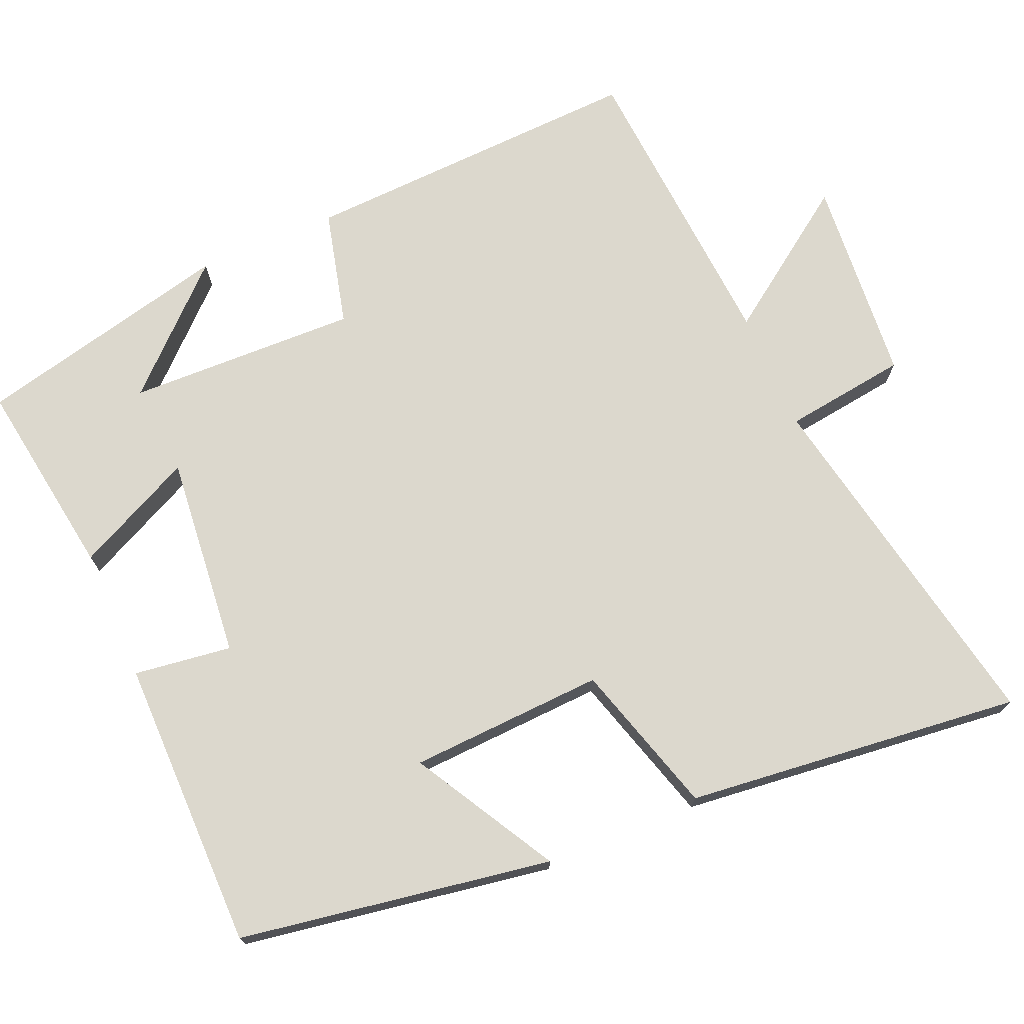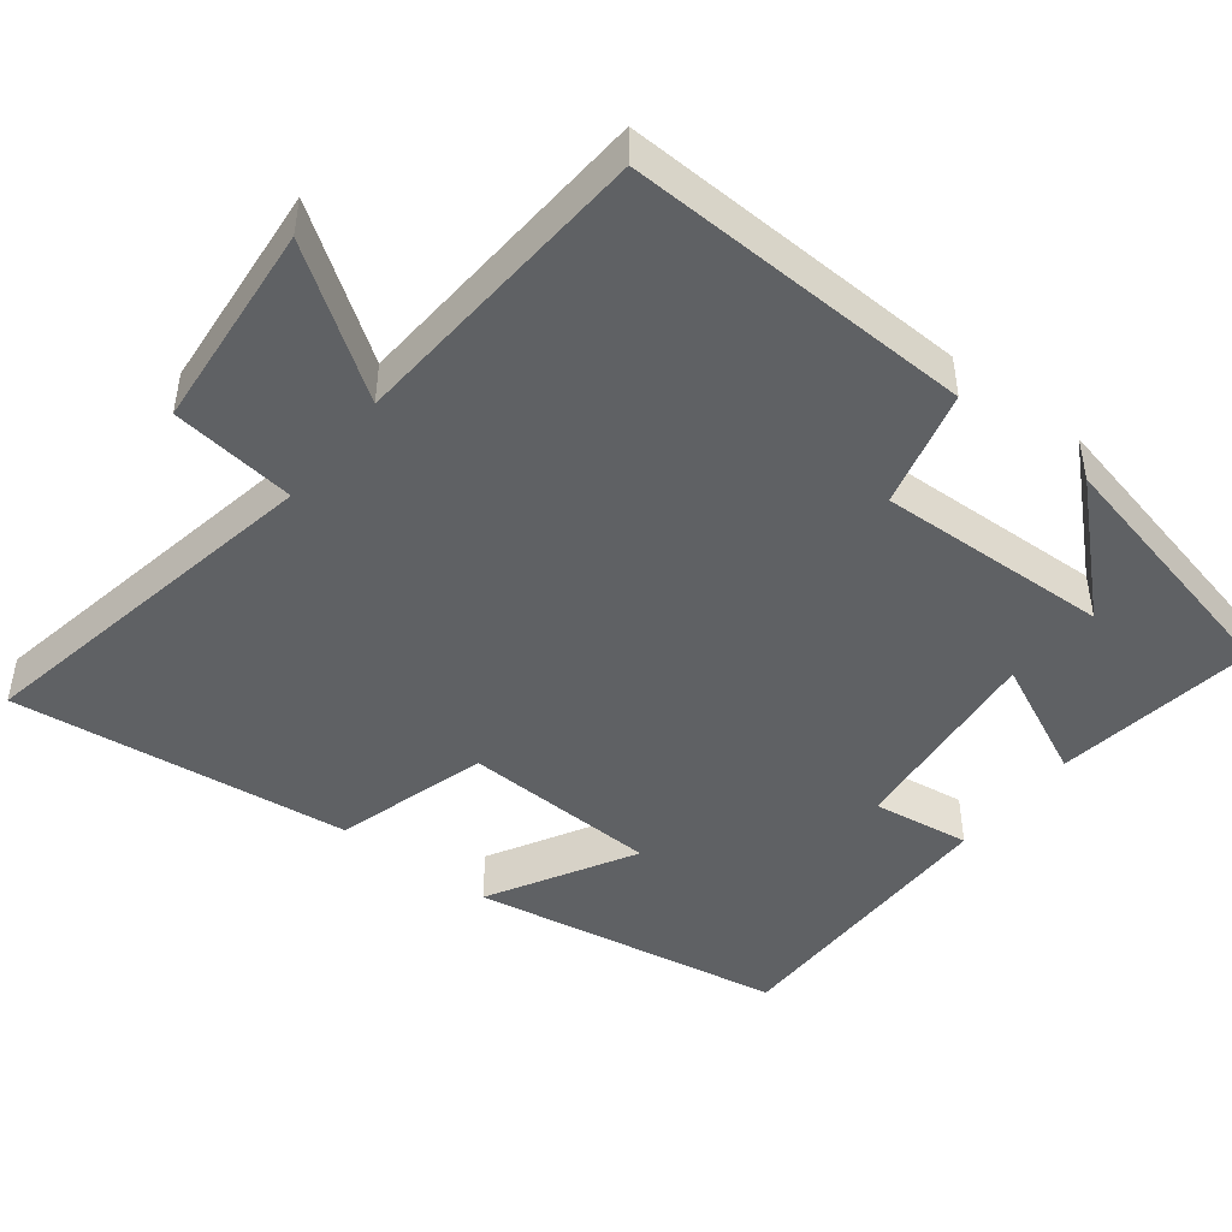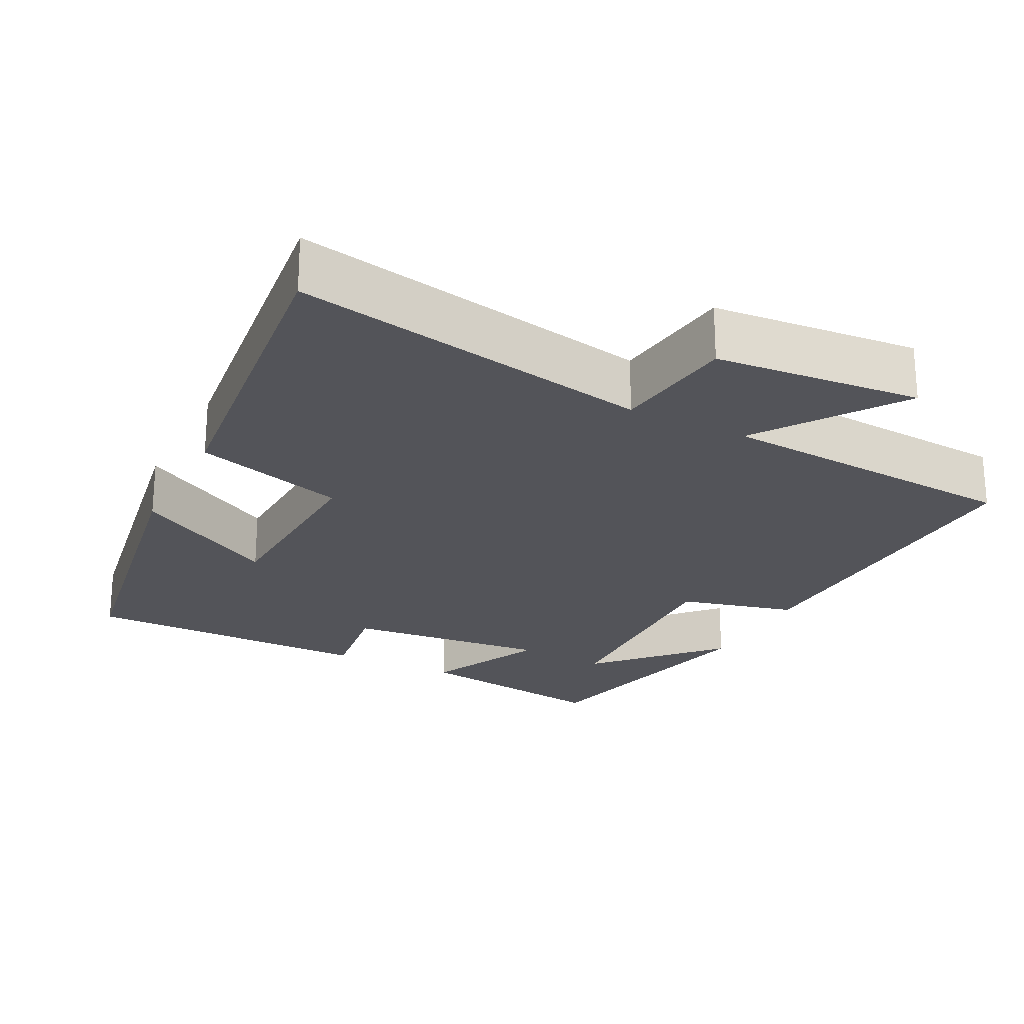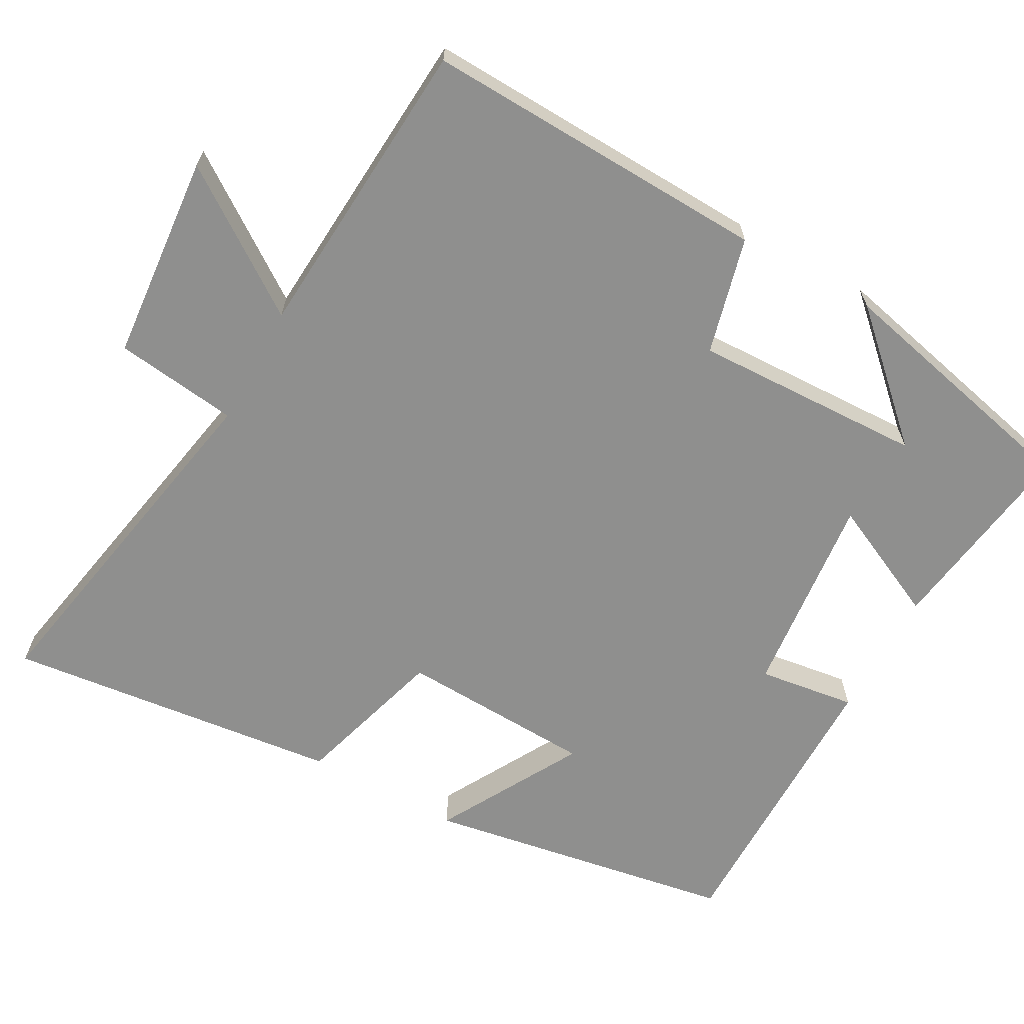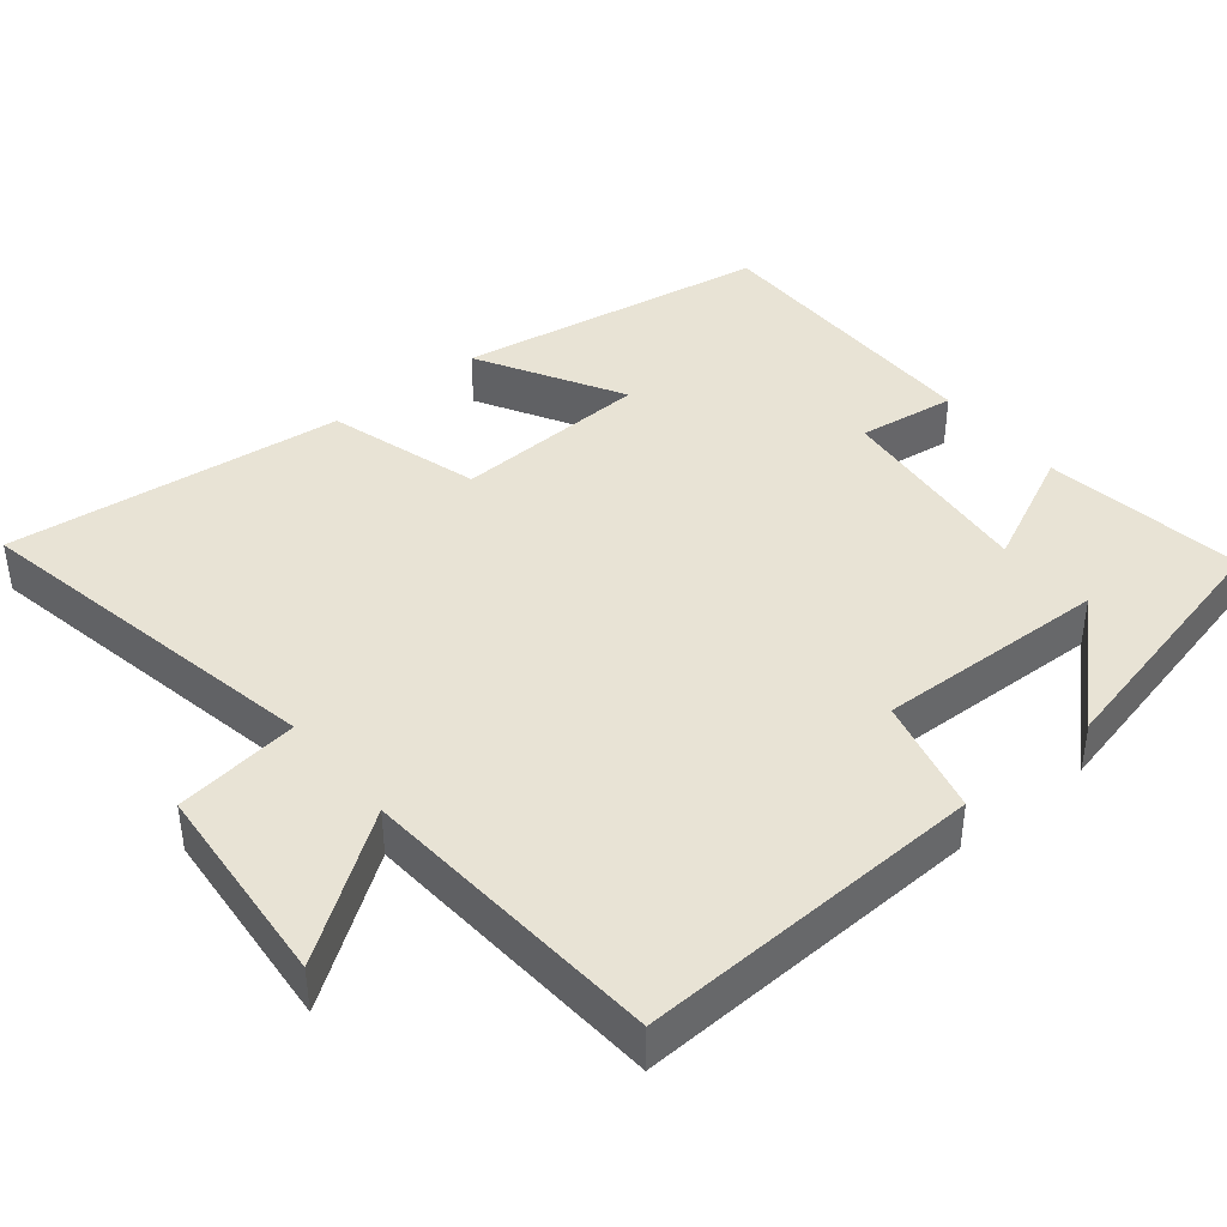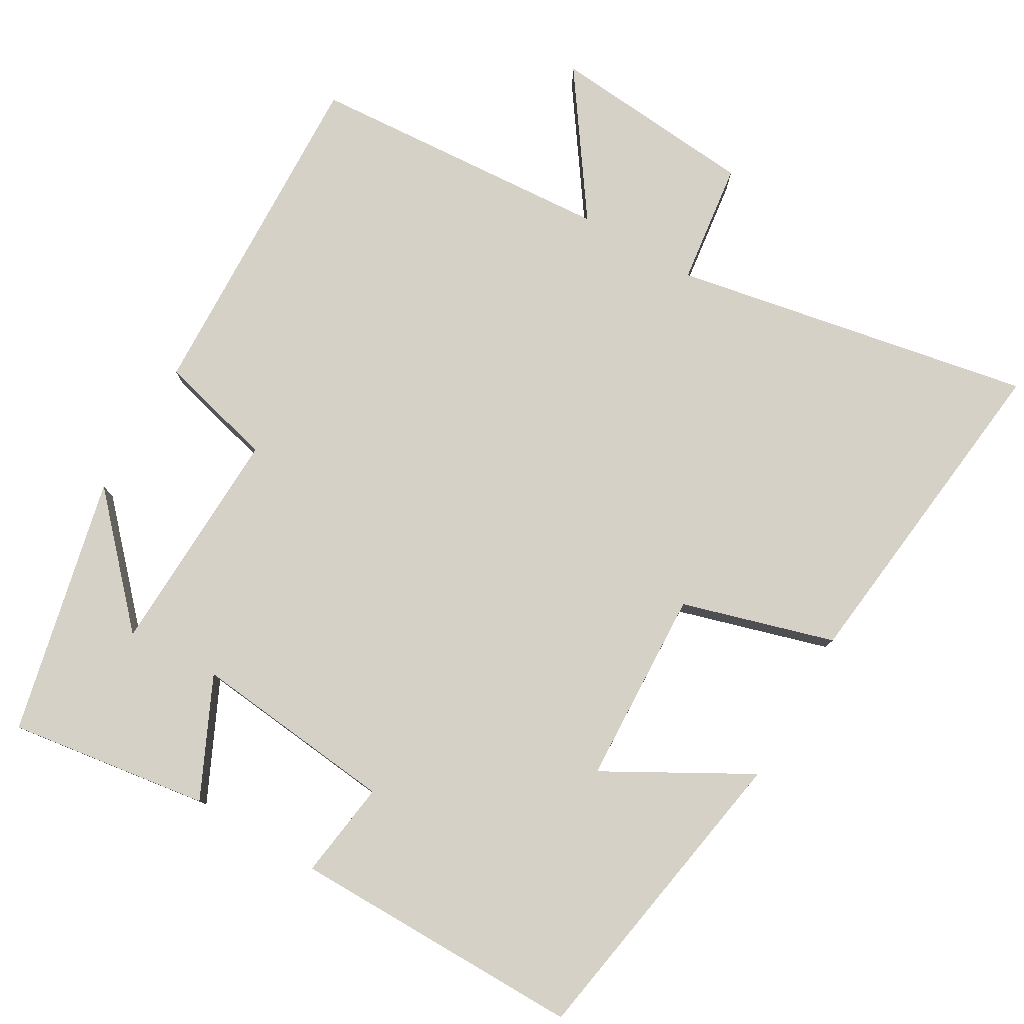
<metadata>
{"format":"obj","ext":"obj","renderer":"f3d","projection":"perspective","resolution":1024,"background":"white","views":[{"elev":72.6,"azim":66.6,"up":"+Y"},{"elev":-46.0,"azim":-127.6,"up":"+Y"},{"elev":-23.7,"azim":153.1,"up":"+Y"},{"elev":-65.3,"azim":-118.8,"up":"+Y"},{"elev":41.3,"azim":-129.3,"up":"+Y"},{"elev":78.9,"azim":30.3,"up":"+Y"}]}
</metadata>
<code>
v 0.551 0.07 -0.593
v 0.063 0.07 -0.5
v 0.041 0.07 -0.667
v -0.239 0.07 -0.691
v -0.105 0.07 -0.5
v -0.519 0.07 -0.471
v -0.5 0.07 -0.003
v -0.342 0.07 0.037
v -0.352 0.07 0.349
v -0.5 0.07 0.191
v -0.419 0.07 0.54
v -0.148 0.07 0.5
v -0.224 0.07 0.34
v 0.052 0.07 0.368
v 0.034 0.07 0.5
v 0.429 0.07 0.5
v 0.5 0.07 0.078
v 0.306 0.07 0.187
v 0.294 0.07 -0.077
v 0.5 0.07 -0.138
v 0.551 0 -0.593
v 0.063 0 -0.5
v 0.041 0 -0.667
v -0.239 0 -0.691
v -0.105 0 -0.5
v -0.519 0 -0.471
v -0.5 0 -0.003
v -0.342 0 0.037
v -0.352 0 0.349
v -0.5 0 0.191
v -0.419 0 0.54
v -0.148 0 0.5
v -0.224 0 0.34
v 0.052 0 0.368
v 0.034 0 0.5
v 0.429 0 0.5
v 0.5 0 0.078
v 0.306 0 0.187
v 0.294 0 -0.077
v 0.5 0 -0.138
f 19 20 1 2
f 18 19 2
f 15 16 17 18
f 14 15 18
f 13 14 18 2
f 11 12 13
f 9 10 11
f 9 11 13 2
f 5 6 7 8
f 5 8 9 2
f 2 3 4 5
f 22 21 40 39
f 22 39 38
f 38 37 36 35
f 38 35 34
f 22 38 34 33
f 33 32 31
f 31 30 29
f 22 33 31 29
f 28 27 26 25
f 22 29 28 25
f 25 24 23 22
f 1 21 22 2
f 2 22 23 3
f 3 23 24 4
f 4 24 25 5
f 5 25 26 6
f 6 26 27 7
f 7 27 28 8
f 8 28 29 9
f 9 29 30 10
f 10 30 31 11
f 11 31 32 12
f 12 32 33 13
f 13 33 34 14
f 14 34 35 15
f 15 35 36 16
f 16 36 37 17
f 17 37 38 18
f 18 38 39 19
f 19 39 40 20
f 20 40 21 1

</code>
